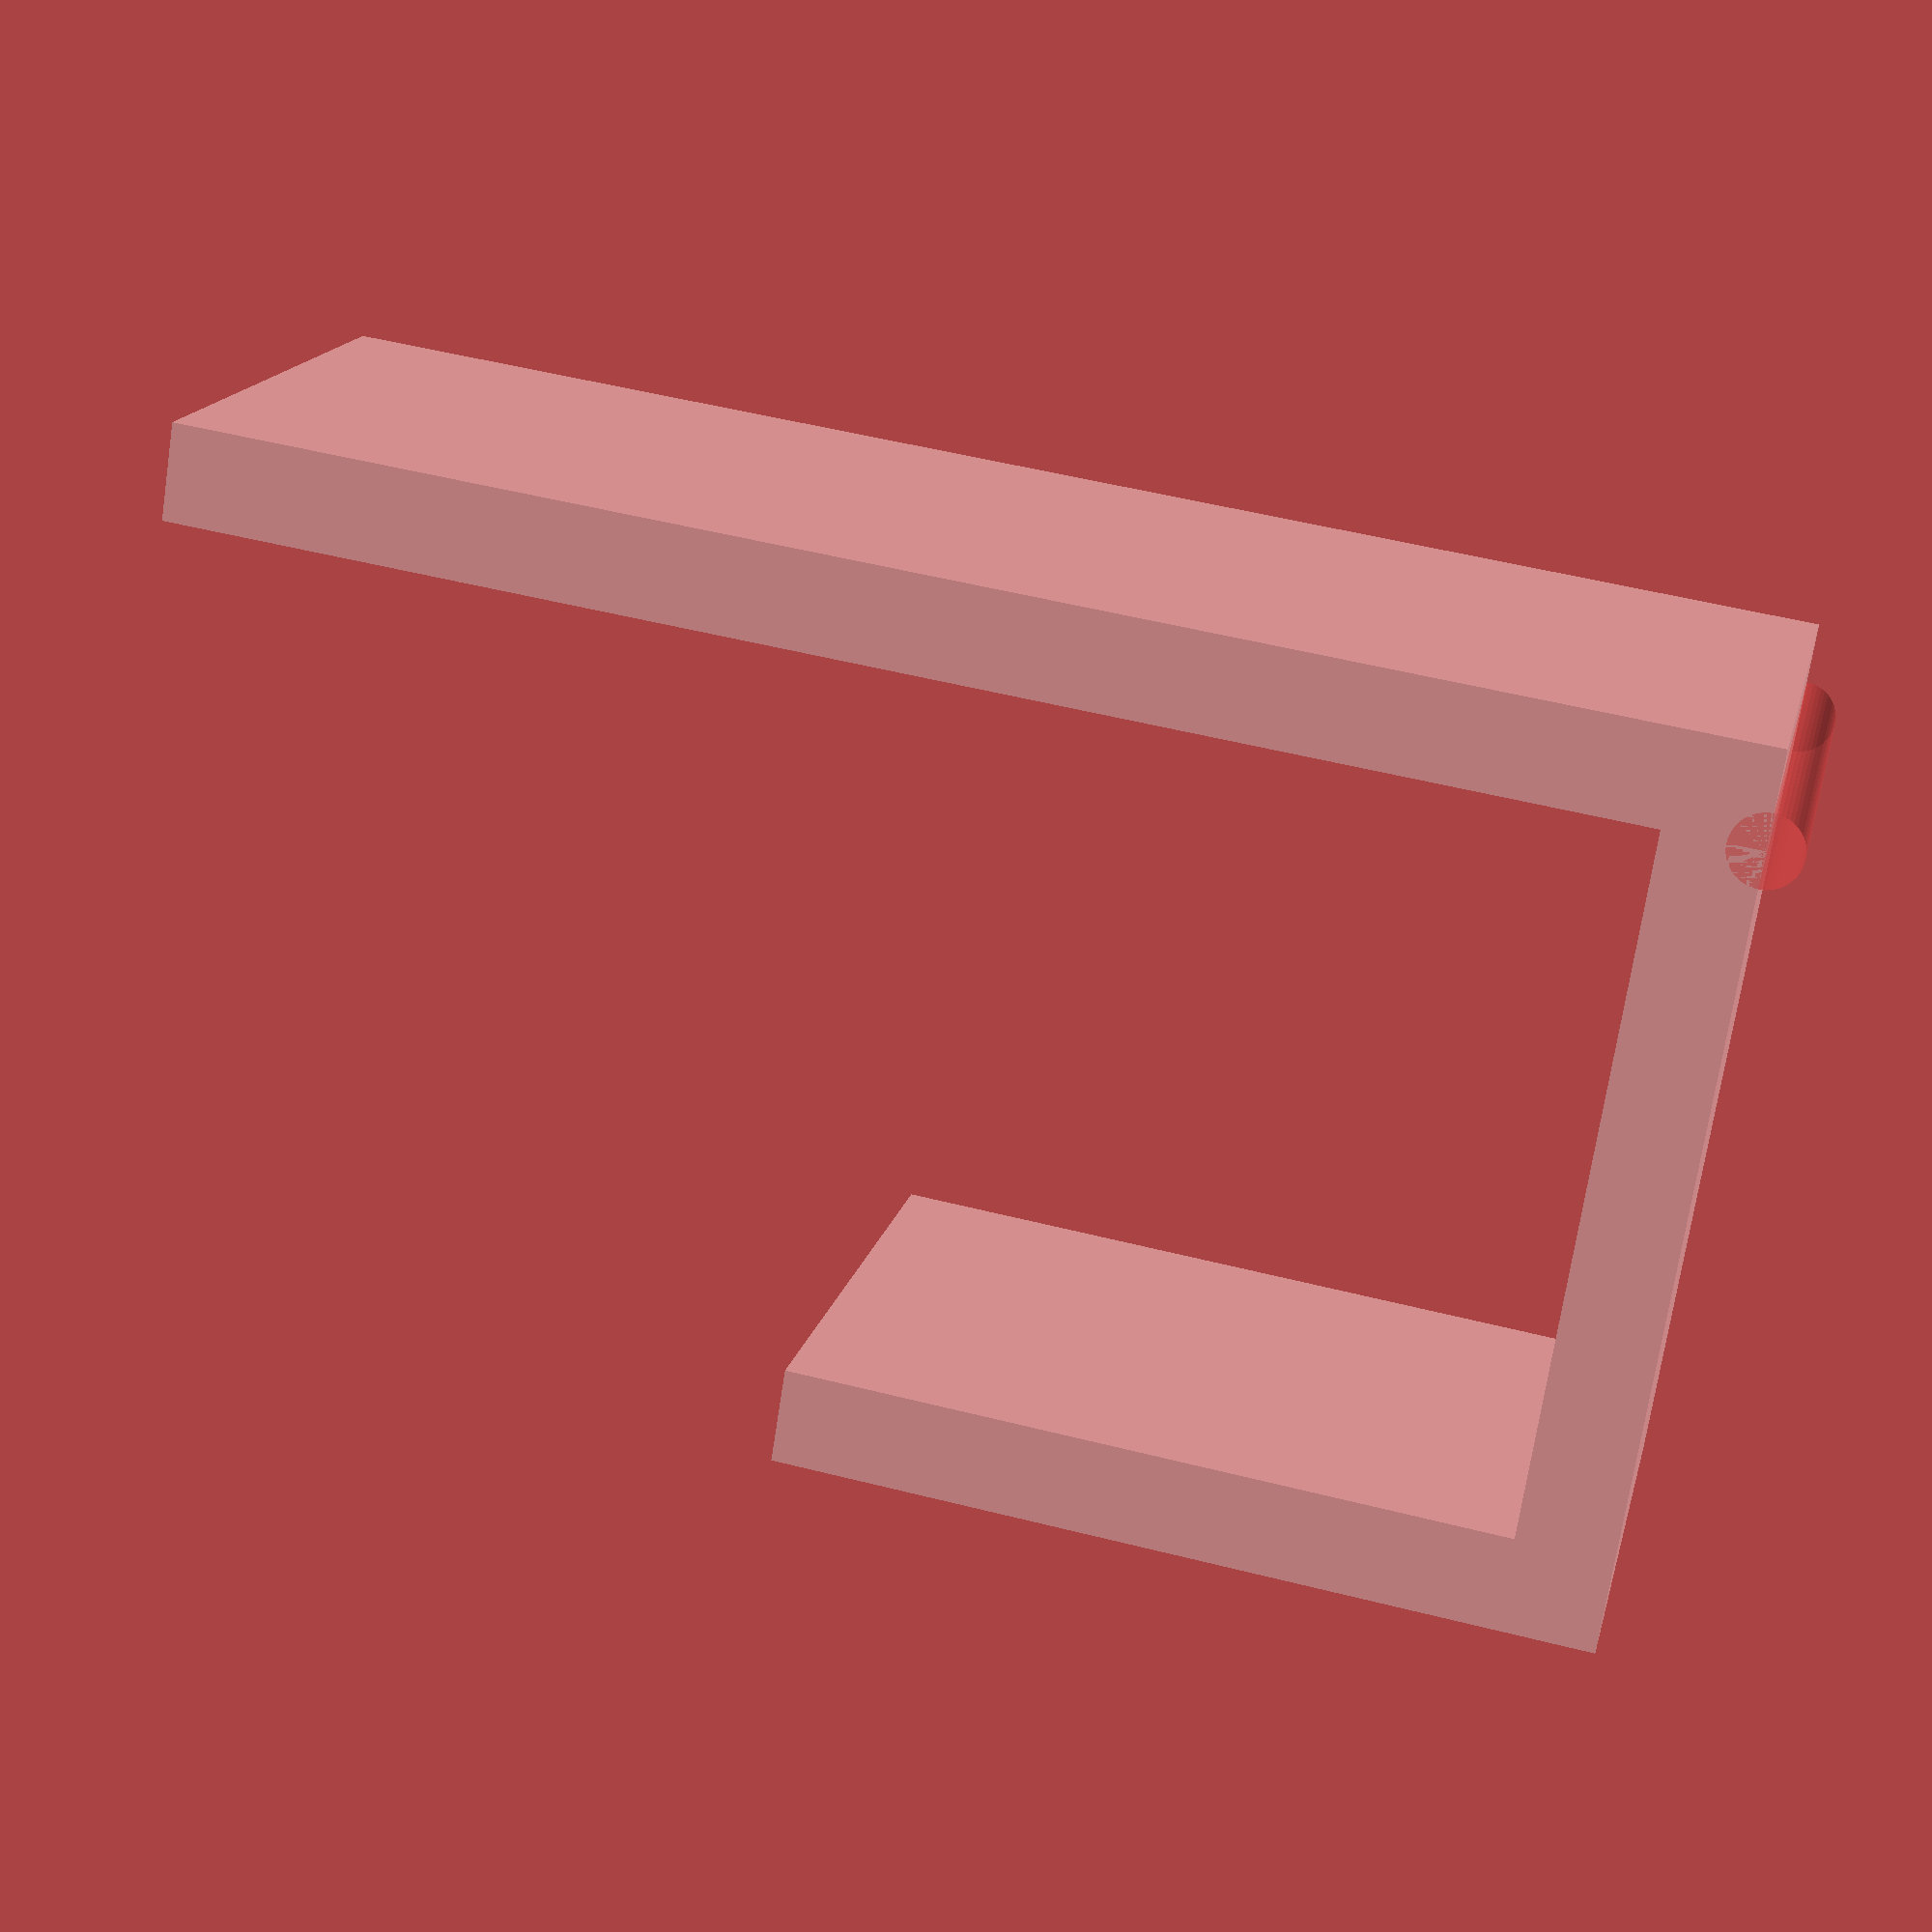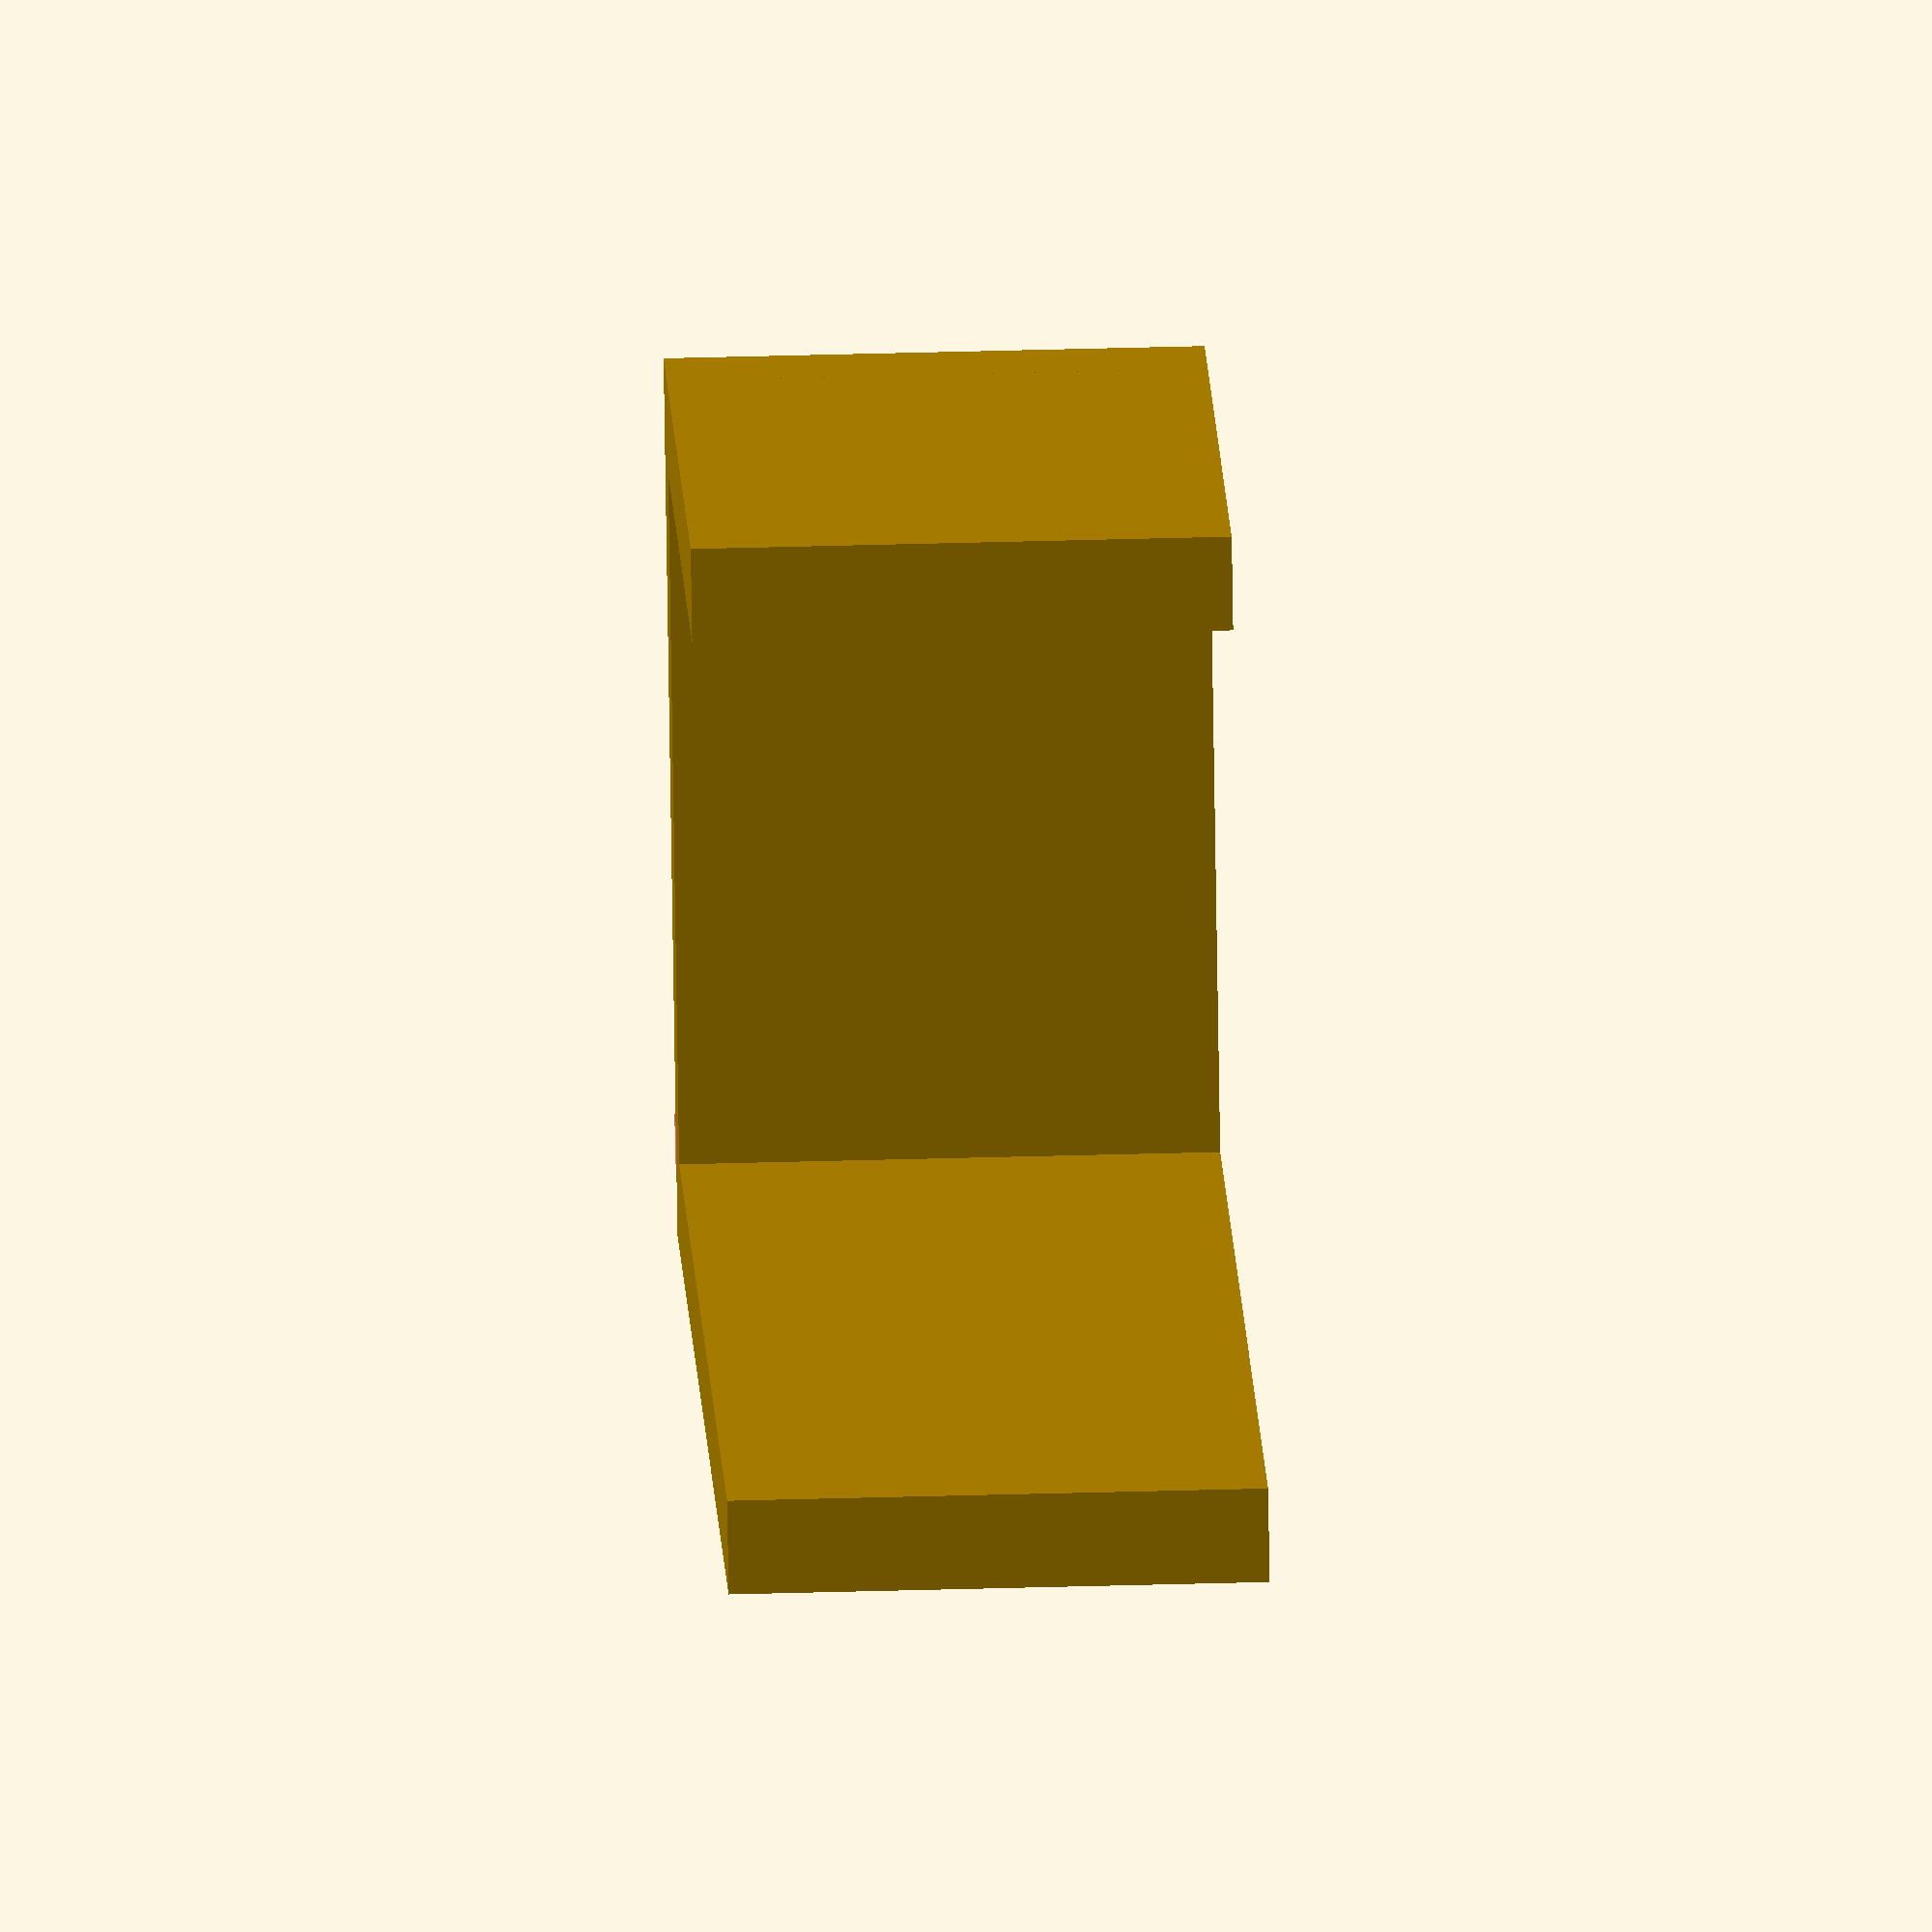
<openscad>
// preview[view:north east, tilt:top diagonal]

// width of hook
hook_width = 45; //[5:100]

// thickness of part
hook_thick = 8; //[1:10]

// length of top we hang on
hook_top = 59; //[5:100]

// length of overhang latch (twice as long on hanger side)
hook_latch = 60; //[5:100]

// angle of the tongue
hook_angle = 35; //[0:55]

// length of the tongue that sticks out
hook_tongue = 100; //[0:100]

coathook(hook_width, hook_thick, hook_top, hook_latch, hook_angle, hook_tongue);

module coathook(hookwidth, hookthick, hooktop, hooklatch, hookangle, hooktongue) {
  rotate ([90,0,0]) union () {
    // Top
    cube ([hooktop+hookthick, hookwidth, hookthick]);
      
    // Back
    rotate ([0,90,0]) cube ([hooklatch, hookwidth, hookthick]);
      
    // Front
    rotate ([0,90,0]) {
      translate ([-hookthick, 0, hooktop+hookthick]) {
          
        union (){
          cube ([(hooklatch*2) + hookthick, hookwidth, hookthick]);
          rotate ([-90,0,0]) 
            #cylinder (h = hookwidth, r = (hookthick / 4) + 1, $fn = 50);
        }
        //union () {
          //cube ([(hooklatch*2) + hookthick, hookwidth, hookthick]);
              //translate ([(hooklatch*2) + hookthick, 0, hookthick]) 
              //  rotate ([0,-90-hookangle,0]) 
              //    #cube ([hooktongue, hookwidth, hookthick]);
              //translate ([(hooklatch*2) - hookthick/2, 0, hookthick])
              //  rotate ([-90,0,0]) 
              //    #cylinder (
              //      h = hookwidth, 
              //      r = (hookthick / 2) + 1, 
              //      $fn = 50);
        //}
      }
    }
  }
}



</openscad>
<views>
elev=163.8 azim=98.9 roll=167.5 proj=p view=solid
elev=141.5 azim=245.0 roll=92.1 proj=o view=wireframe
</views>
